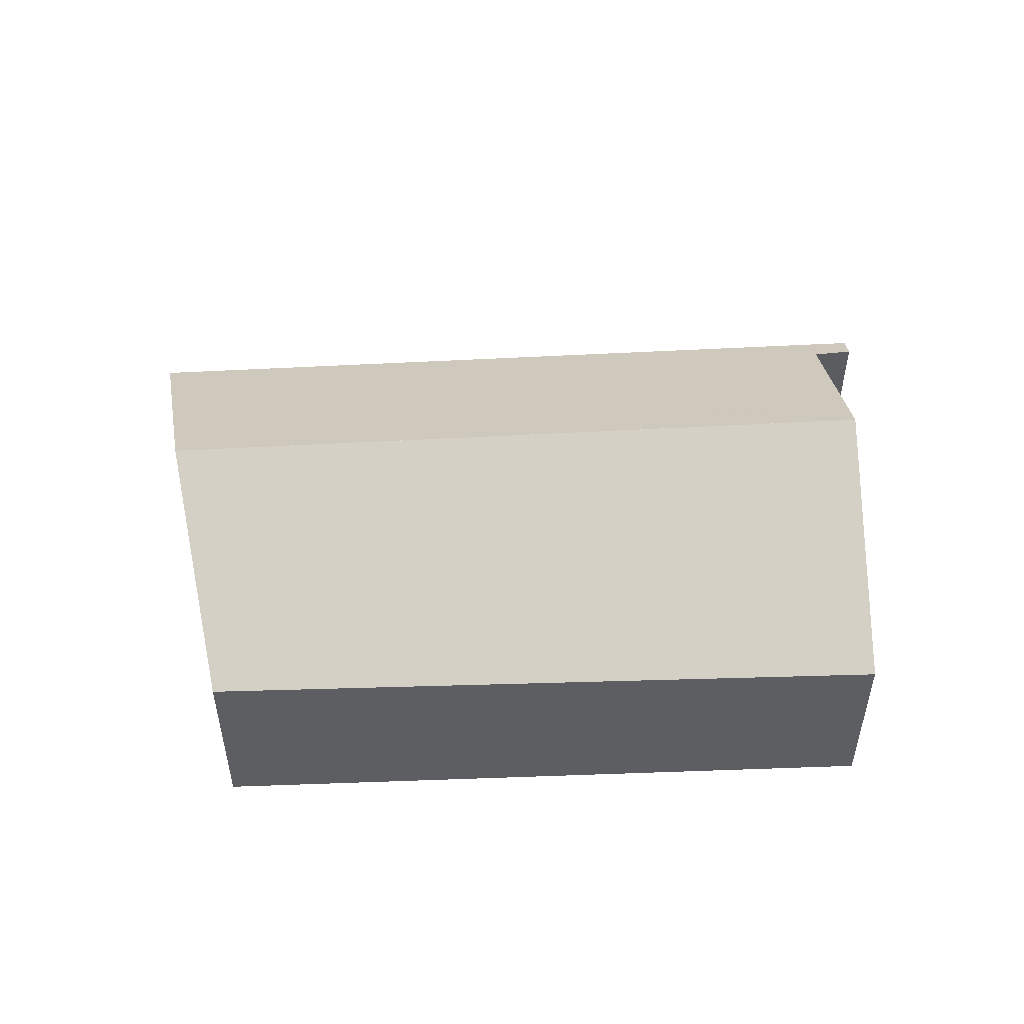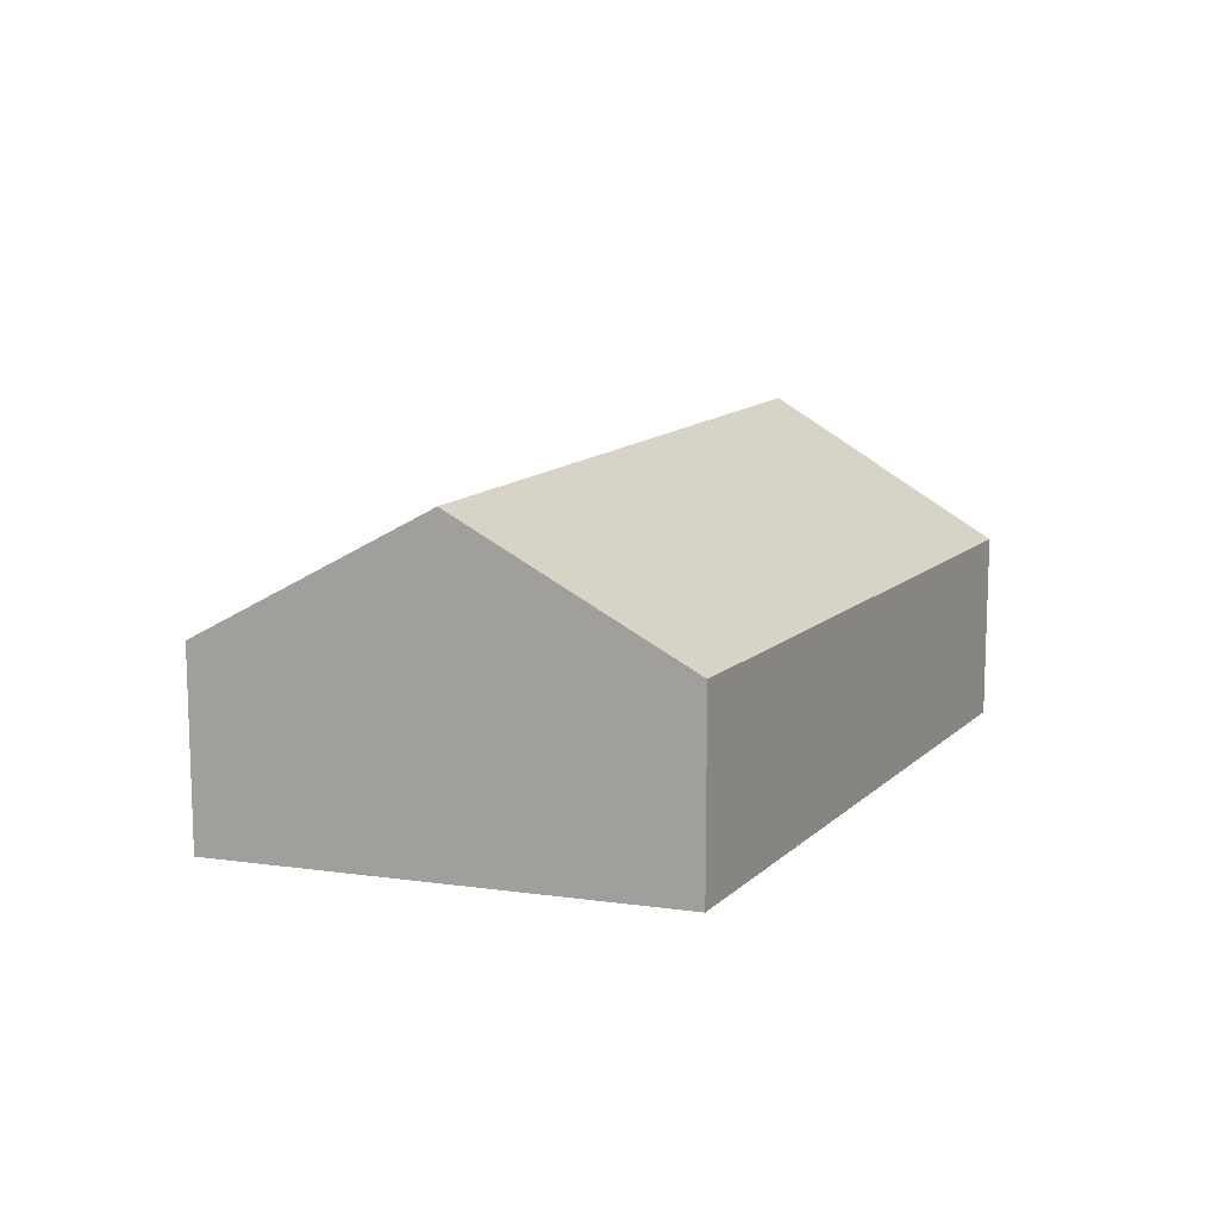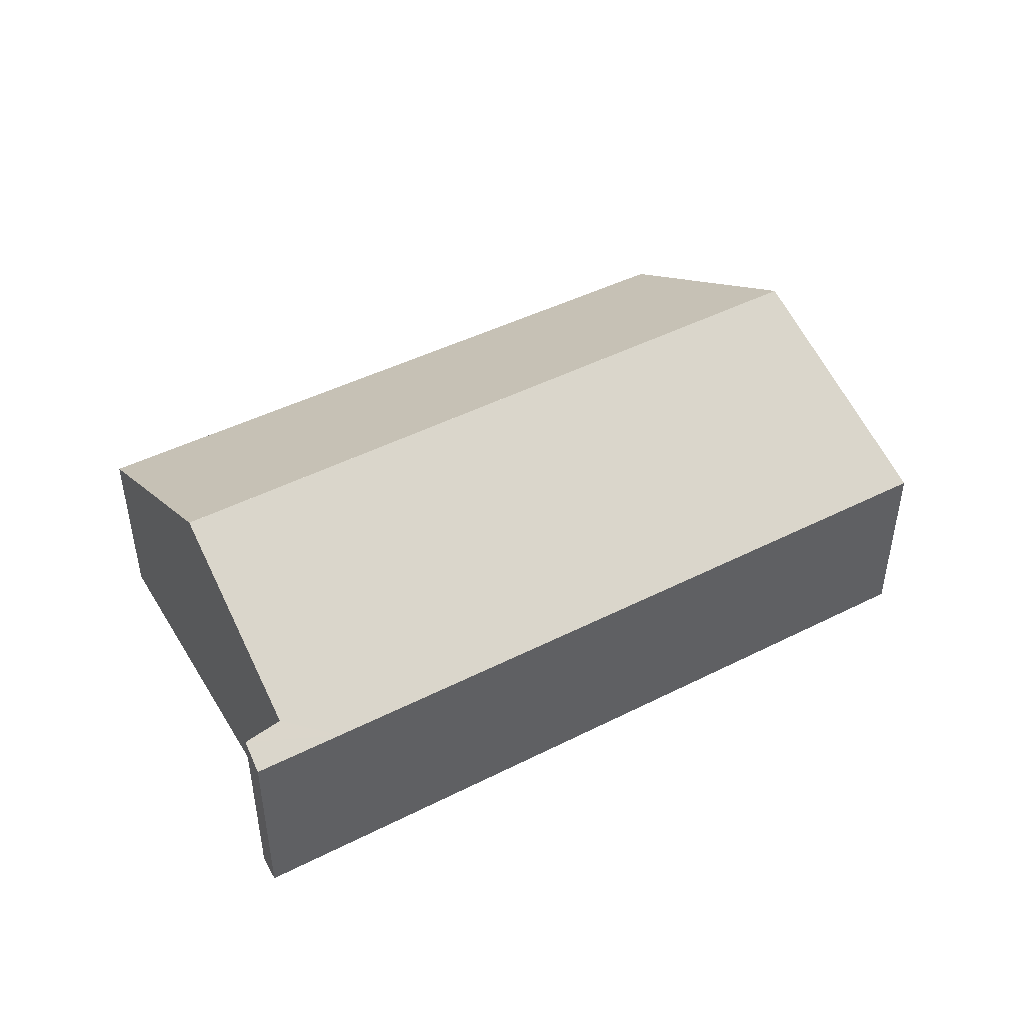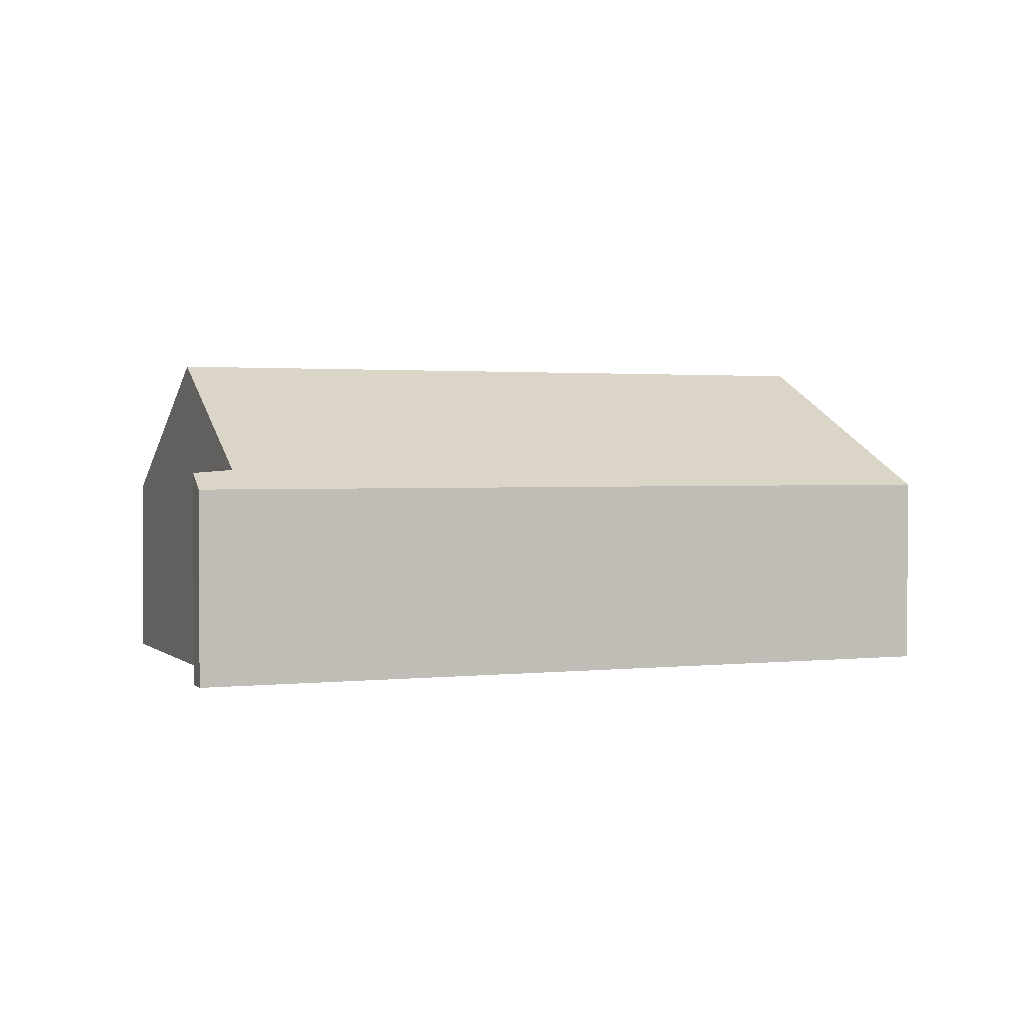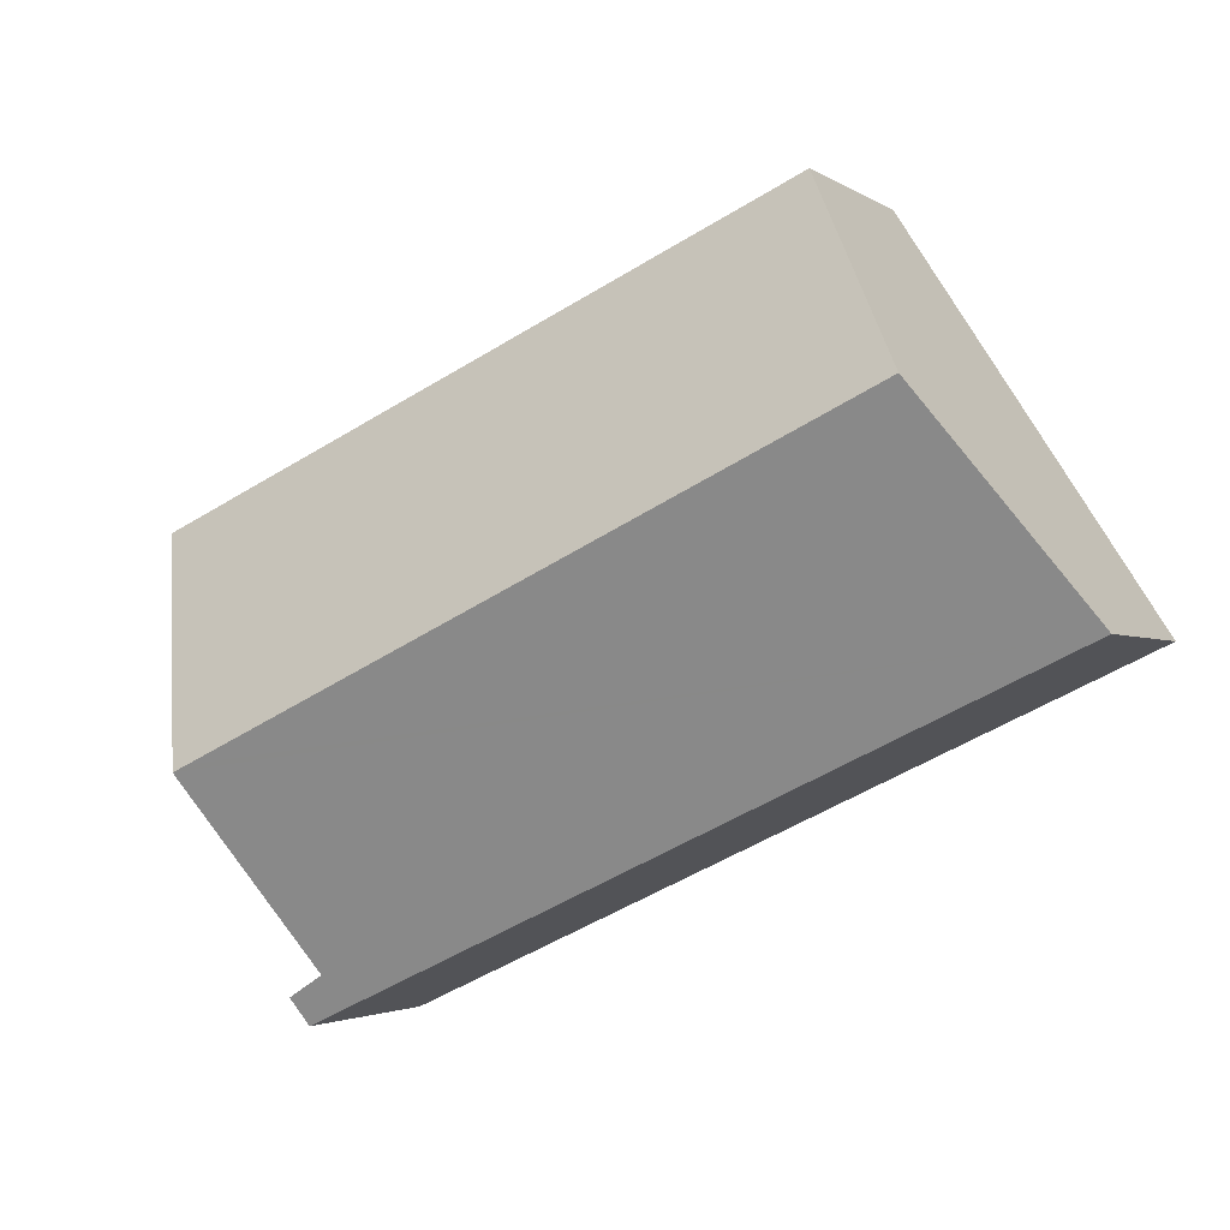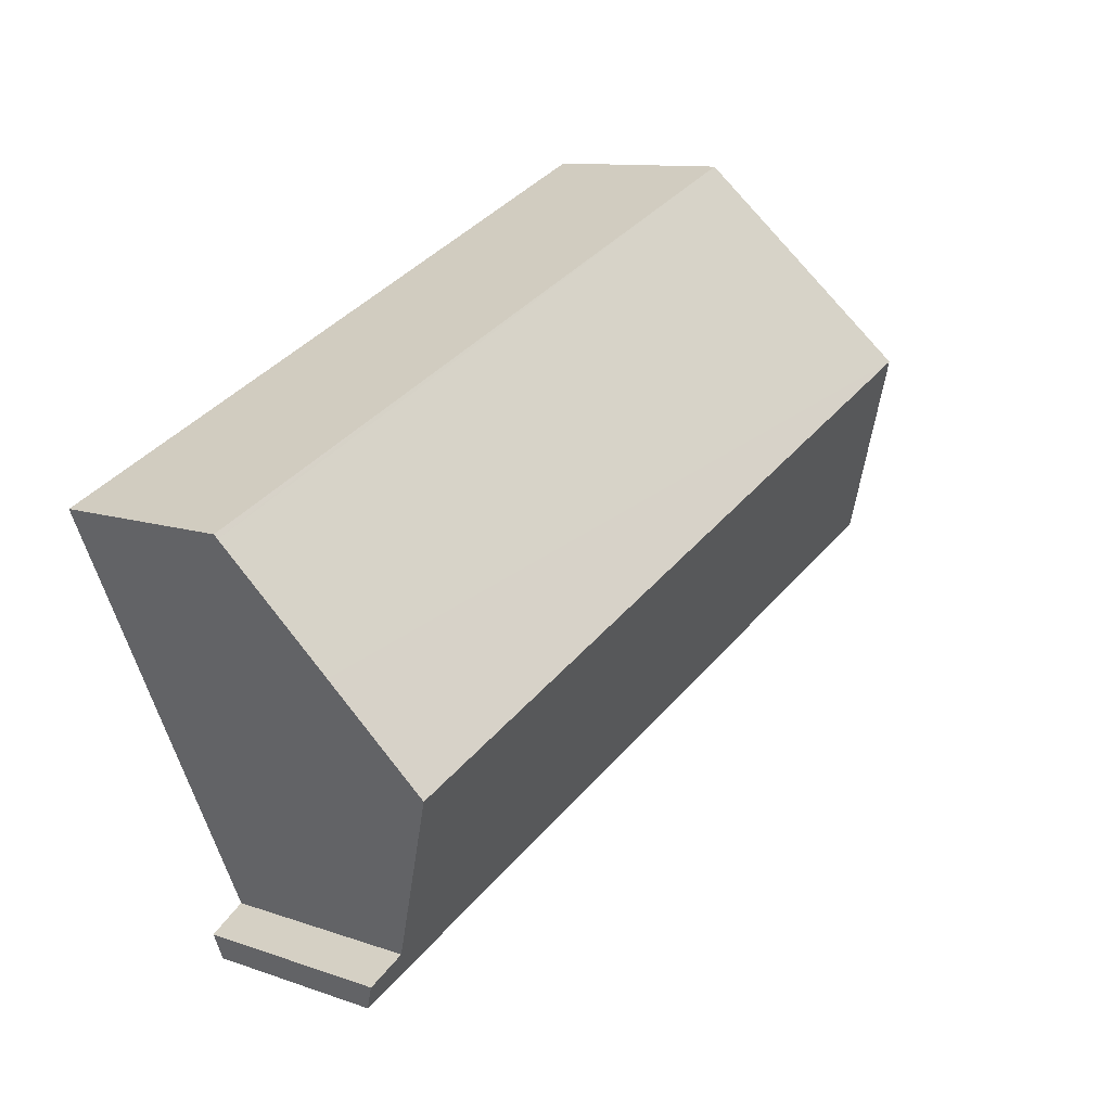
<metadata>
{"format":"obj","ext":"obj","renderer":"f3d","projection":"perspective","resolution":1024,"background":"white","views":[{"elev":51.9,"azim":21.3,"up":"+Y"},{"elev":12.7,"azim":-39.2,"up":"+Y"},{"elev":46.9,"azim":174.9,"up":"+Y"},{"elev":1.7,"azim":-177.4,"up":"+Y"},{"elev":-2.5,"azim":-153.6,"up":"+Z"},{"elev":10.6,"azim":131.3,"up":"+Z"}]}
</metadata>
<code>
v  11.05 3.279 -5.089
v  12.65 3.549 -5.295
v  12.46 3.279 -5.741
v  12.05 3.596 -4.928
v  13.45 5.468 -1.885
v  0 3.279 2.008e-16
v  13.19 5.468 -1.77
v  2.146 5.468 3.32
v  15.11 3.223 1.764
v  11.93 3.223 3.232
v  15.14 3.182 1.831
v  4.251 3.32 6.576
v  14.23 4.409 -0.163
v  12.05 3.018e-16 -4.928
v  12.65 3.242e-16 -5.295
v  4.251 -4.027e-16 6.576
v  11.93 -1.979e-16 3.232
v  15.14 -1.121e-16 1.831
v  12.46 3.515e-16 -5.741
v  15.11 -1.08e-16 1.764
v  14.23 9.981e-18 -0.163
v  13.45 1.154e-16 -1.885
v  11.05 3.116e-16 -5.089
v  0 0 0
v  2.146 -2.033e-16 3.32
g defaultobject
f 1 2 3
f 2 1 4
f 4 1 5
f 5 1 6
f 5 6 7
f 7 6 8
f 9 10 11
f 10 9 12
f 12 9 13
f 12 13 8
f 8 13 5
f 8 5 7
f 14 2 4
f 2 14 15
f 16 10 12
f 10 16 17
f 10 17 11
f 11 17 18
f 15 3 2
f 3 15 19
f 18 9 11
f 9 18 13
f 13 18 5
f 5 18 4
f 4 18 20
f 4 20 21
f 4 21 22
f 4 22 14
f 19 1 3
f 1 19 6
f 6 19 23
f 6 23 24
f 24 8 6
f 8 24 12
f 12 24 25
f 12 25 16
f 25 17 16
f 17 25 18
f 18 25 24
f 18 24 20
f 20 24 21
f 21 24 22
f 22 24 23
f 22 23 14
f 14 23 15
f 15 23 19

</code>
